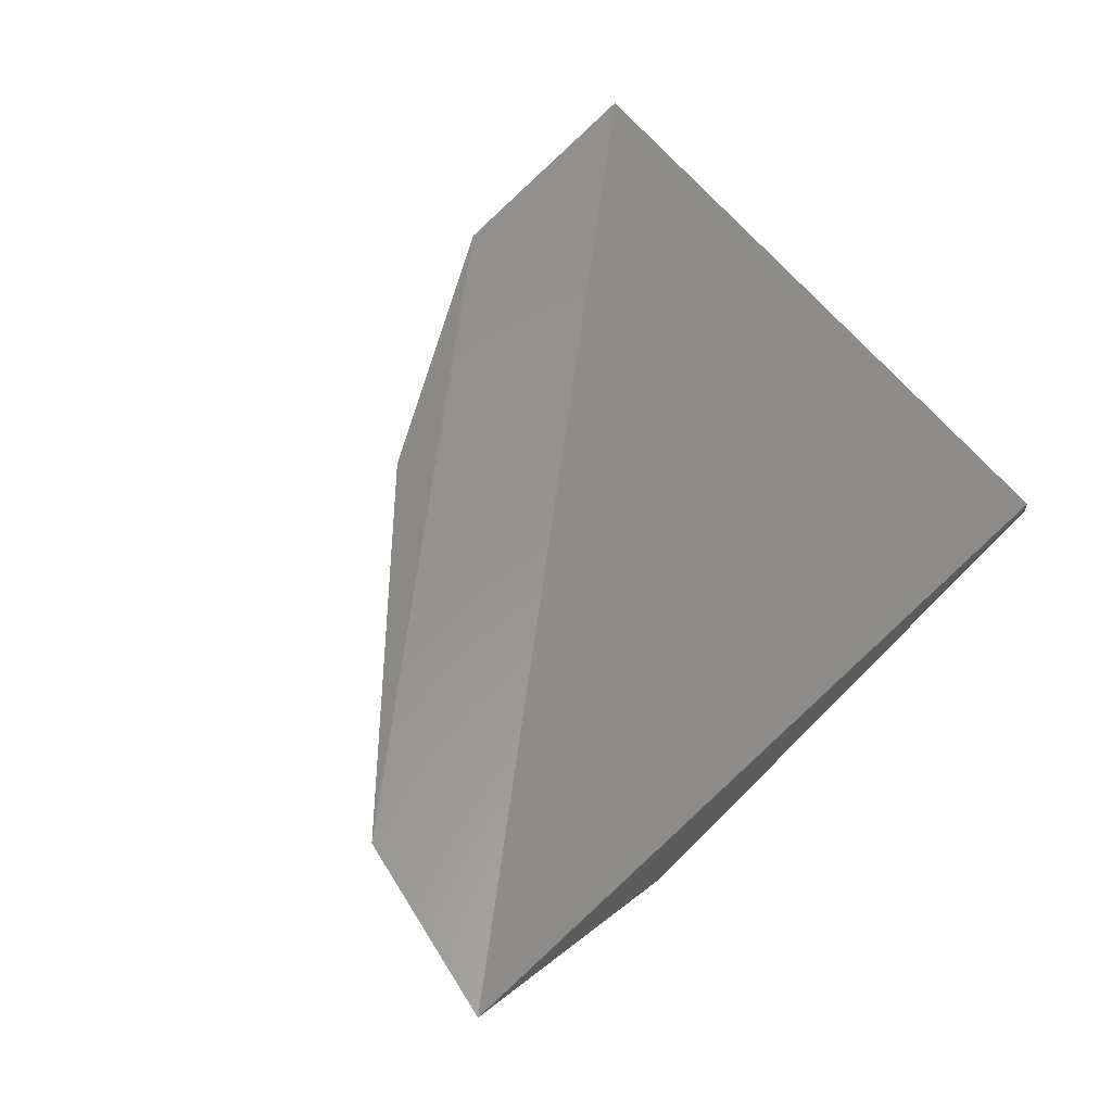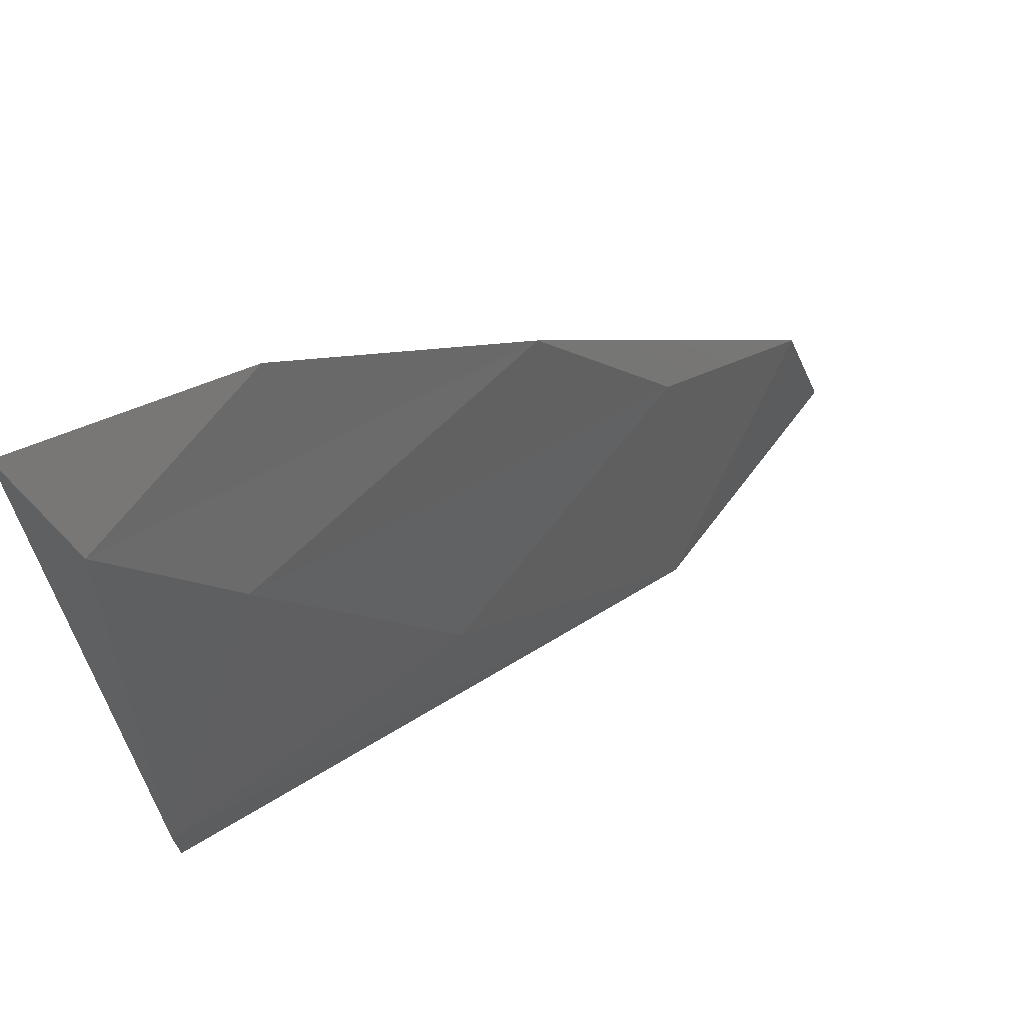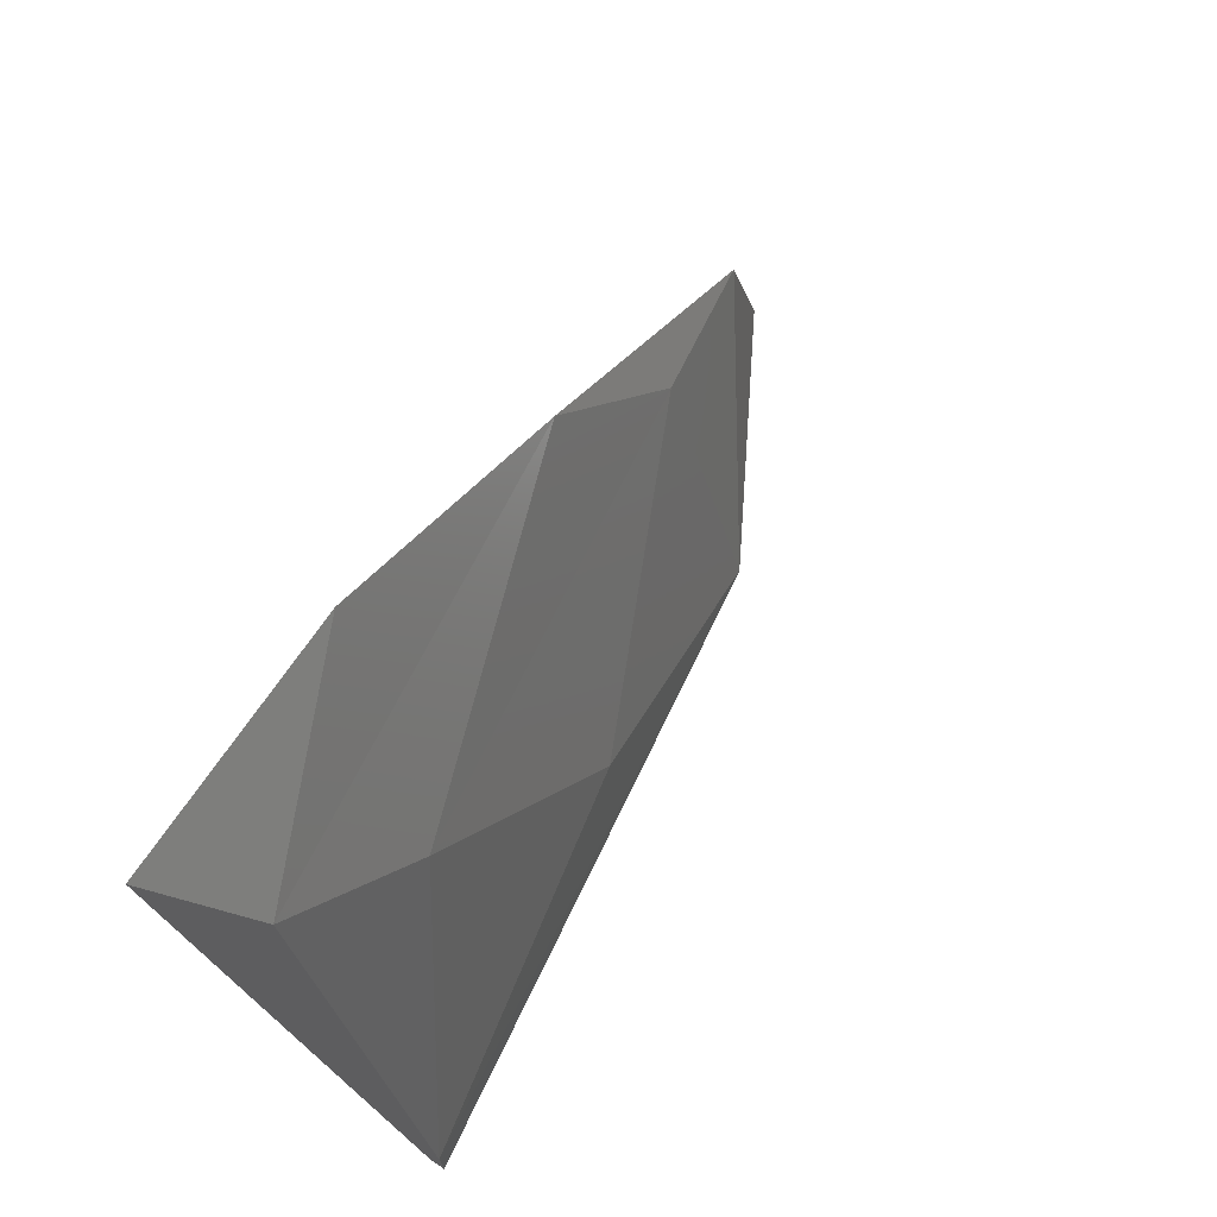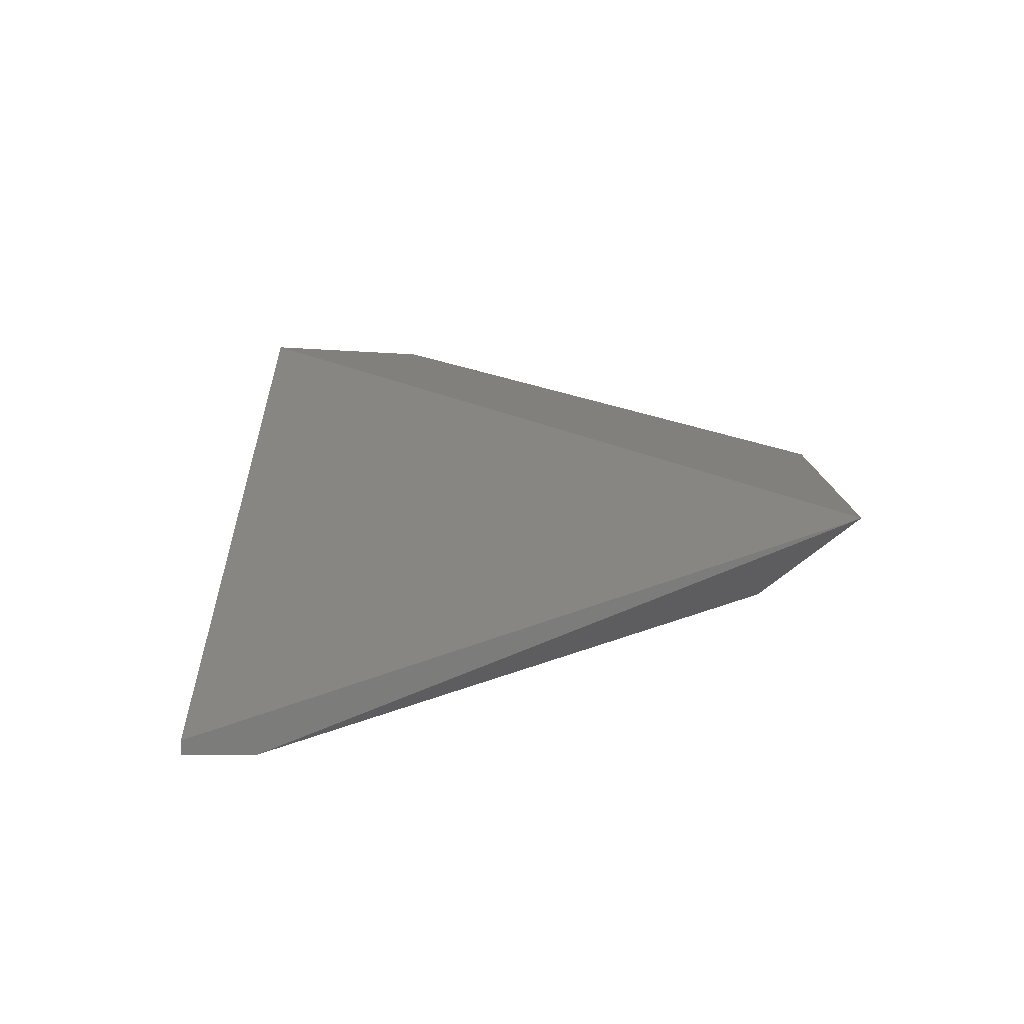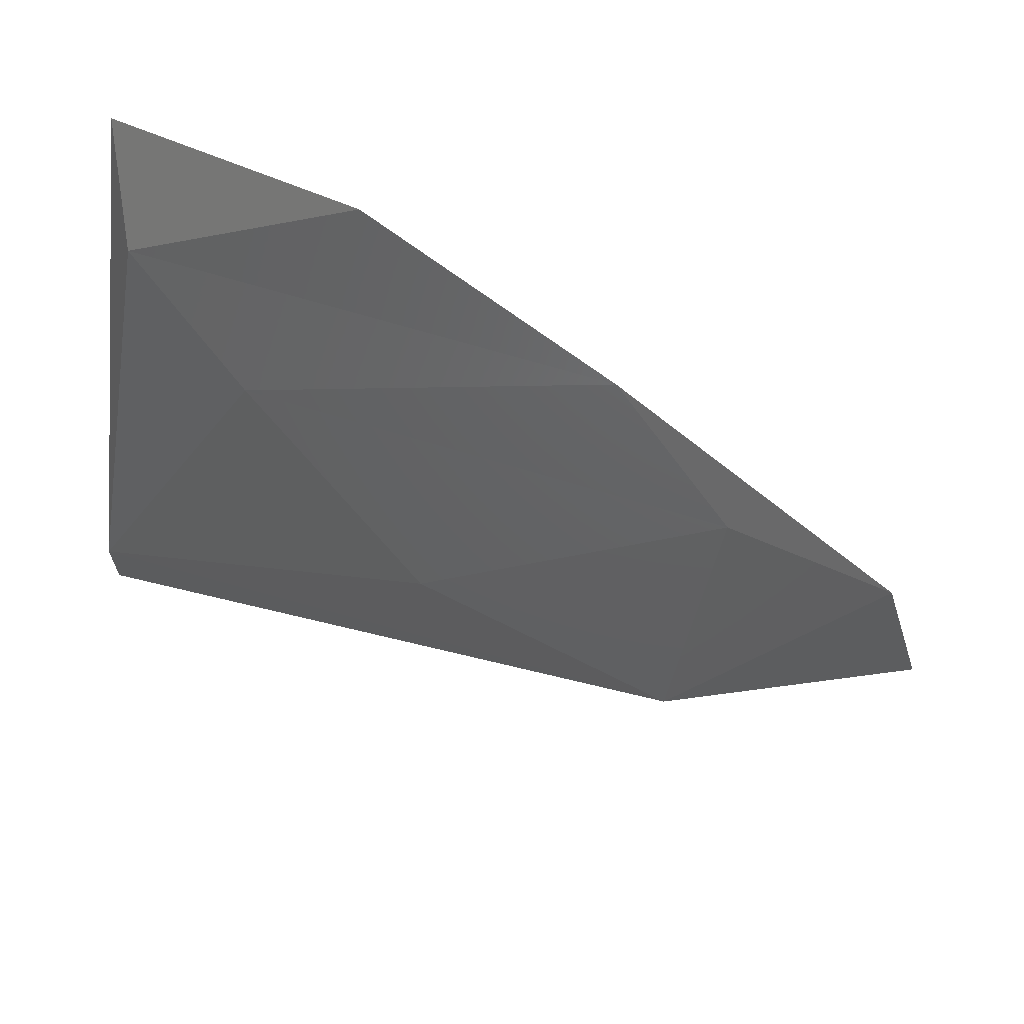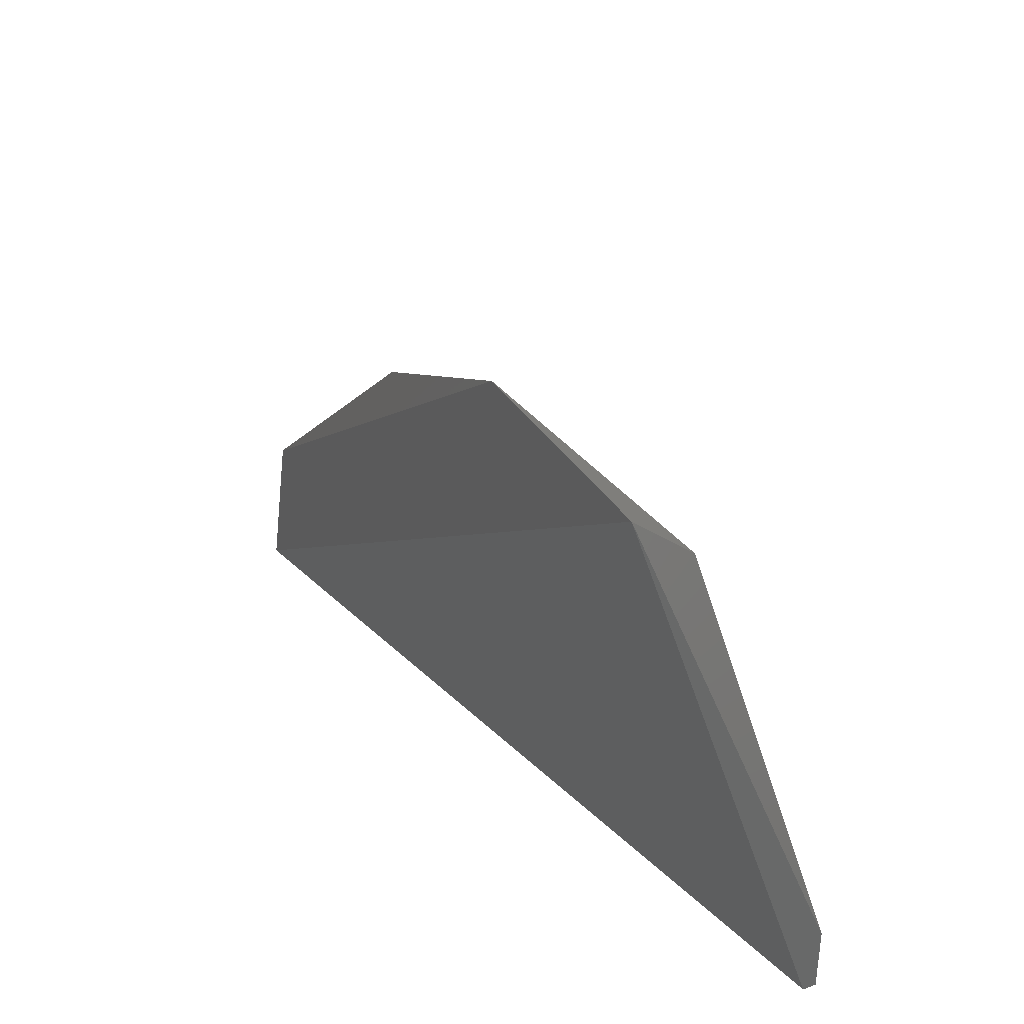
<metadata>
{"format":"stl","ext":"stl","renderer":"f3d","projection":"perspective","resolution":1024,"background":"white","views":[{"elev":57.8,"azim":131.6,"up":"+Y"},{"elev":67.8,"azim":-23.6,"up":"+Z"},{"elev":70.5,"azim":-56.9,"up":"+Z"},{"elev":14.8,"azim":-90.5,"up":"+Y"},{"elev":65.7,"azim":21.3,"up":"+Z"},{"elev":35.0,"azim":-115.4,"up":"+Z"}]}
</metadata>
<code>
# stl→obj: 13 verts, 22 faces
v 0.3376 -0.4216 0.2698
v 0.3547 -0.4216 0.2142
v 0.08076 -0.4216 0.4025
v 0.1578 -0.4216 0.3982
v 0.09365 -0.4473 0.3768
v 0.2776 -0.4644 0.2142
v 0.2391 -0.4259 0.3554
v 0.08076 -0.4901 0.2356
v 0.08076 -0.4901 0.2142
v 0.1921 -0.473 0.2656
v 0.2819 -0.4345 0.3041
v 0.1322 -0.4601 0.3383
v 0.08076 -0.4858 0.2142
f 1 2 3
f 1 3 4
f 4 3 5
f 1 6 2
f 1 4 7
f 8 5 3
f 8 9 6
f 8 6 10
f 11 6 1
f 11 1 7
f 11 10 6
f 7 4 5
f 7 5 12
f 12 5 8
f 12 8 10
f 12 10 11
f 12 11 7
f 13 3 2
f 13 2 6
f 13 6 9
f 13 9 8
f 13 8 3

</code>
